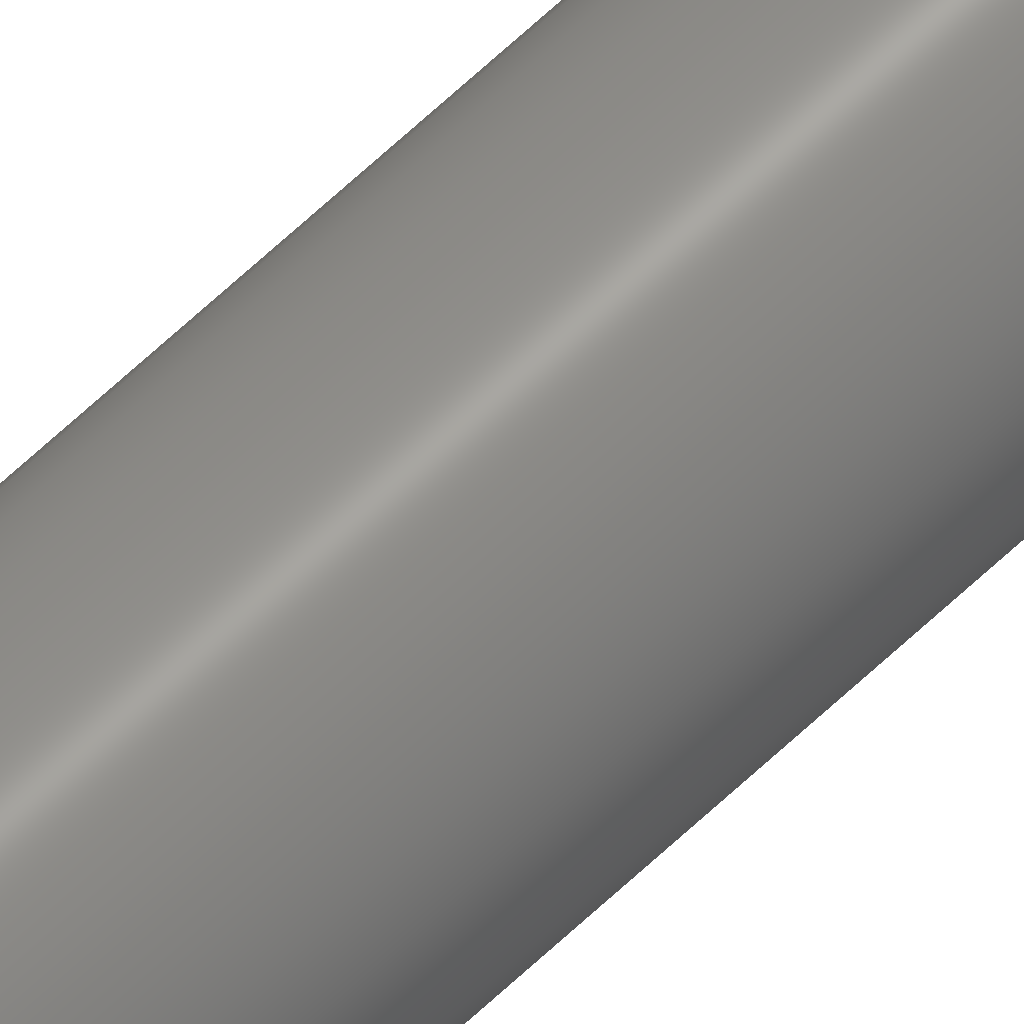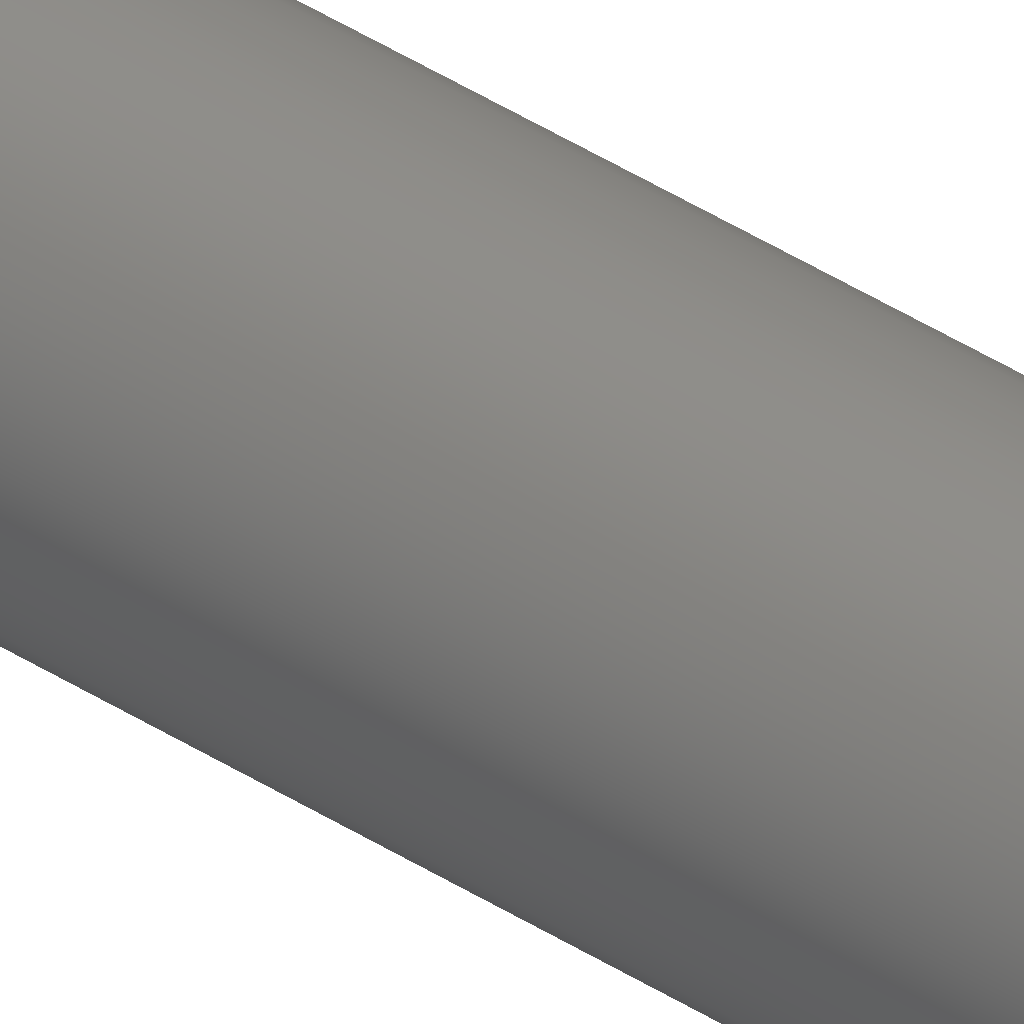
<metadata>
{"format":"step","ext":"step","renderer":"f3d","projection":"perspective","resolution":1024,"background":"white","views":[{"elev":66.9,"azim":46.8,"up":"+Y"},{"elev":41.1,"azim":128.3,"up":"+Y"}]}
</metadata>
<code>
ISO-10303-21;
DATA;
#1=MECHANICAL_DESIGN_GEOMETRIC_PRESENTATION_REPRESENTATION('',(#4),#166);
#2=SHAPE_REPRESENTATION_RELATIONSHIP('SRR','None',#173,#3);
#3=ADVANCED_BREP_SHAPE_REPRESENTATION('',(#5),#165);
#4=STYLED_ITEM('',(#182),#5);
#5=MANIFOLD_SOLID_BREP('K\X\F6rper1',#84);
#6=FACE_BOUND('',#21,.T.);
#7=FACE_BOUND('',#24,.T.);
#8=PLANE('',#103);
#9=PLANE('',#107);
#10=CYLINDRICAL_SURFACE('',#101,2.25);
#11=CYLINDRICAL_SURFACE('',#109,1.5);
#12=FACE_OUTER_BOUND('',#18,.T.);
#13=FACE_OUTER_BOUND('',#19,.T.);
#14=FACE_OUTER_BOUND('',#20,.T.);
#15=FACE_OUTER_BOUND('',#22,.T.);
#16=FACE_OUTER_BOUND('',#23,.T.);
#17=FACE_OUTER_BOUND('',#25,.T.);
#18=EDGE_LOOP('',(#56,#57,#58,#59));
#19=EDGE_LOOP('',(#60,#61,#62,#63));
#20=EDGE_LOOP('',(#64));
#21=EDGE_LOOP('',(#65));
#22=EDGE_LOOP('',(#66,#67,#68,#69));
#23=EDGE_LOOP('',(#70));
#24=EDGE_LOOP('',(#71));
#25=EDGE_LOOP('',(#72,#73,#74,#75));
#26=LINE('',#145,#30);
#27=LINE('',#149,#31);
#28=LINE('',#157,#32);
#29=LINE('',#162,#33);
#30=VECTOR('',#116,2.2);
#31=VECTOR('',#121,2.25);
#32=VECTOR('',#132,2.2);
#33=VECTOR('',#139,1.5);
#34=CIRCLE('',#99,2.15);
#35=CIRCLE('',#100,2.25);
#36=CIRCLE('',#102,2.25);
#37=CIRCLE('',#104,1.5);
#38=CIRCLE('',#106,2.15);
#39=CIRCLE('',#108,1.5);
#40=VERTEX_POINT('',#142);
#41=VERTEX_POINT('',#144);
#42=VERTEX_POINT('',#148);
#43=VERTEX_POINT('',#152);
#44=VERTEX_POINT('',#155);
#45=VERTEX_POINT('',#159);
#46=EDGE_CURVE('',#40,#40,#34,.T.);
#47=EDGE_CURVE('',#40,#41,#26,.T.);
#48=EDGE_CURVE('',#41,#41,#35,.T.);
#49=EDGE_CURVE('',#41,#42,#27,.T.);
#50=EDGE_CURVE('',#42,#42,#36,.T.);
#51=EDGE_CURVE('',#43,#43,#37,.T.);
#52=EDGE_CURVE('',#44,#44,#38,.T.);
#53=EDGE_CURVE('',#44,#42,#28,.T.);
#54=EDGE_CURVE('',#45,#45,#39,.T.);
#55=EDGE_CURVE('',#45,#43,#29,.T.);
#56=ORIENTED_EDGE('',*,*,#46,.T.);
#57=ORIENTED_EDGE('',*,*,#47,.T.);
#58=ORIENTED_EDGE('',*,*,#48,.T.);
#59=ORIENTED_EDGE('',*,*,#47,.F.);
#60=ORIENTED_EDGE('',*,*,#48,.F.);
#61=ORIENTED_EDGE('',*,*,#49,.T.);
#62=ORIENTED_EDGE('',*,*,#50,.F.);
#63=ORIENTED_EDGE('',*,*,#49,.F.);
#64=ORIENTED_EDGE('',*,*,#46,.F.);
#65=ORIENTED_EDGE('',*,*,#51,.T.);
#66=ORIENTED_EDGE('',*,*,#52,.T.);
#67=ORIENTED_EDGE('',*,*,#53,.T.);
#68=ORIENTED_EDGE('',*,*,#50,.T.);
#69=ORIENTED_EDGE('',*,*,#53,.F.);
#70=ORIENTED_EDGE('',*,*,#52,.F.);
#71=ORIENTED_EDGE('',*,*,#54,.T.);
#72=ORIENTED_EDGE('',*,*,#54,.F.);
#73=ORIENTED_EDGE('',*,*,#55,.T.);
#74=ORIENTED_EDGE('',*,*,#51,.F.);
#75=ORIENTED_EDGE('',*,*,#55,.F.);
#76=CONICAL_SURFACE('',#98,2.2,0.7854);
#77=CONICAL_SURFACE('',#105,2.2,0.7854);
#78=ADVANCED_FACE('',(#12),#76,.T.);
#79=ADVANCED_FACE('',(#13),#10,.T.);
#80=ADVANCED_FACE('',(#14,#6),#8,.T.);
#81=ADVANCED_FACE('',(#15),#77,.T.);
#82=ADVANCED_FACE('',(#16,#7),#9,.F.);
#83=ADVANCED_FACE('',(#17),#11,.F.);
#84=CLOSED_SHELL('',(#78,#79,#80,#81,#82,#83));
#85=DERIVED_UNIT_ELEMENT(#87,1);
#86=DERIVED_UNIT_ELEMENT(#168,3);
#87=(
MASS_UNIT()
NAMED_UNIT(*)
SI_UNIT(.KILO.,.GRAM.)
);
#88=DERIVED_UNIT((#85,#86));
#89=MEASURE_REPRESENTATION_ITEM('density measure',
POSITIVE_RATIO_MEASURE(7850),#88);
#90=PROPERTY_DEFINITION_REPRESENTATION(#95,#92);
#91=PROPERTY_DEFINITION_REPRESENTATION(#96,#93);
#92=REPRESENTATION('material name',(#94),#165);
#93=REPRESENTATION('density',(#89),#165);
#94=DESCRIPTIVE_REPRESENTATION_ITEM('Stahl','Stahl');
#95=PROPERTY_DEFINITION('material property','material name',#175);
#96=PROPERTY_DEFINITION('material property','density of part',#175);
#97=AXIS2_PLACEMENT_3D('placement',#140,#110,#111);
#98=AXIS2_PLACEMENT_3D('',#141,#112,#113);
#99=AXIS2_PLACEMENT_3D('',#143,#114,#115);
#100=AXIS2_PLACEMENT_3D('',#146,#117,#118);
#101=AXIS2_PLACEMENT_3D('',#147,#119,#120);
#102=AXIS2_PLACEMENT_3D('',#150,#122,#123);
#103=AXIS2_PLACEMENT_3D('',#151,#124,#125);
#104=AXIS2_PLACEMENT_3D('',#153,#126,#127);
#105=AXIS2_PLACEMENT_3D('',#154,#128,#129);
#106=AXIS2_PLACEMENT_3D('',#156,#130,#131);
#107=AXIS2_PLACEMENT_3D('',#158,#133,#134);
#108=AXIS2_PLACEMENT_3D('',#160,#135,#136);
#109=AXIS2_PLACEMENT_3D('',#161,#137,#138);
#110=DIRECTION('axis',(0,0,1));
#111=DIRECTION('refdir',(1,0,0));
#112=DIRECTION('center_axis',(0,0,1));
#113=DIRECTION('ref_axis',(1,0,0));
#114=DIRECTION('center_axis',(0,0,1));
#115=DIRECTION('ref_axis',(1,0,0));
#116=DIRECTION('',(-0.7071,8.66e-17,0.7071));
#117=DIRECTION('center_axis',(0,0,-1));
#118=DIRECTION('ref_axis',(1,0,0));
#119=DIRECTION('center_axis',(0,0,-1));
#120=DIRECTION('ref_axis',(1,0,0));
#121=DIRECTION('',(0,0,1));
#122=DIRECTION('center_axis',(0,0,1));
#123=DIRECTION('ref_axis',(1,0,0));
#124=DIRECTION('center_axis',(0,0,-1));
#125=DIRECTION('ref_axis',(-1,0,0));
#126=DIRECTION('center_axis',(0,0,1));
#127=DIRECTION('ref_axis',(1,0,0));
#128=DIRECTION('center_axis',(0,0,-1));
#129=DIRECTION('ref_axis',(1,0,0));
#130=DIRECTION('center_axis',(0,0,-1));
#131=DIRECTION('ref_axis',(1,0,0));
#132=DIRECTION('',(-0.7071,-8.659e-17,-0.7071));
#133=DIRECTION('center_axis',(0,0,-1));
#134=DIRECTION('ref_axis',(-1,0,0));
#135=DIRECTION('center_axis',(0,0,-1));
#136=DIRECTION('ref_axis',(1,0,0));
#137=DIRECTION('center_axis',(0,0,-1));
#138=DIRECTION('ref_axis',(1,0,0));
#139=DIRECTION('',(0,0,-1));
#140=CARTESIAN_POINT('',(0,0,0));
#141=CARTESIAN_POINT('Origin',(0,0,2.05));
#142=CARTESIAN_POINT('',(-2.15,-2.633e-16,2));
#143=CARTESIAN_POINT('Origin',(0,0,2));
#144=CARTESIAN_POINT('',(-2.25,2.755e-16,2.1));
#145=CARTESIAN_POINT('',(-2.2,2.694e-16,2.05));
#146=CARTESIAN_POINT('Origin',(0,0,2.1));
#147=CARTESIAN_POINT('Origin',(0,0,205));
#148=CARTESIAN_POINT('',(-2.25,-2.755e-16,204.9));
#149=CARTESIAN_POINT('',(-2.25,2.755e-16,205));
#150=CARTESIAN_POINT('Origin',(0,0,204.9));
#151=CARTESIAN_POINT('Origin',(0,0,2));
#152=CARTESIAN_POINT('',(-1.5,-1.837e-16,2));
#153=CARTESIAN_POINT('Origin',(0,0,2));
#154=CARTESIAN_POINT('Origin',(0,0,205));
#155=CARTESIAN_POINT('',(-2.15,2.633e-16,205));
#156=CARTESIAN_POINT('Origin',(0,0,205));
#157=CARTESIAN_POINT('',(-2.2,-2.694e-16,205));
#158=CARTESIAN_POINT('Origin',(0,0,205));
#159=CARTESIAN_POINT('',(-1.5,-1.837e-16,205));
#160=CARTESIAN_POINT('Origin',(0,0,205));
#161=CARTESIAN_POINT('Origin',(0,0,205));
#162=CARTESIAN_POINT('',(-1.5,1.837e-16,205));
#163=UNCERTAINTY_MEASURE_WITH_UNIT(LENGTH_MEASURE(0.01),#167,
'DISTANCE_ACCURACY_VALUE',
'Maximum model space distance between geometric entities at asserted c
onnectivities');
#164=UNCERTAINTY_MEASURE_WITH_UNIT(LENGTH_MEASURE(0.01),#167,
'DISTANCE_ACCURACY_VALUE',
'Maximum model space distance between geometric entities at asserted c
onnectivities');
#165=(
GEOMETRIC_REPRESENTATION_CONTEXT(3)
GLOBAL_UNCERTAINTY_ASSIGNED_CONTEXT((#163))
GLOBAL_UNIT_ASSIGNED_CONTEXT((#167,#169,#170))
REPRESENTATION_CONTEXT('','3D')
);
#166=(
GEOMETRIC_REPRESENTATION_CONTEXT(3)
GLOBAL_UNCERTAINTY_ASSIGNED_CONTEXT((#164))
GLOBAL_UNIT_ASSIGNED_CONTEXT((#167,#169,#170))
REPRESENTATION_CONTEXT('','3D')
);
#167=(
LENGTH_UNIT()
NAMED_UNIT(*)
SI_UNIT(.MILLI.,.METRE.)
);
#168=(
LENGTH_UNIT()
NAMED_UNIT(*)
SI_UNIT($,.METRE.)
);
#169=(
NAMED_UNIT(*)
PLANE_ANGLE_UNIT()
SI_UNIT($,.RADIAN.)
);
#170=(
NAMED_UNIT(*)
SI_UNIT($,.STERADIAN.)
SOLID_ANGLE_UNIT()
);
#171=SHAPE_DEFINITION_REPRESENTATION(#172,#173);
#172=PRODUCT_DEFINITION_SHAPE('',$,#175);
#173=SHAPE_REPRESENTATION('',(#97),#165);
#174=PRODUCT_DEFINITION_CONTEXT('part definition',#179,'design');
#175=PRODUCT_DEFINITION('inner','inner',#176,#174);
#176=PRODUCT_DEFINITION_FORMATION('',$,#181);
#177=PRODUCT_RELATED_PRODUCT_CATEGORY('inner','inner',(#181));
#178=APPLICATION_PROTOCOL_DEFINITION('international standard',
'automotive_design',2009,#179);
#179=APPLICATION_CONTEXT(
'Core Data for Automotive Mechanical Design Process');
#180=PRODUCT_CONTEXT('part definition',#179,'mechanical');
#181=PRODUCT('inner','inner',$,(#180));
#182=PRESENTATION_STYLE_ASSIGNMENT((#183));
#183=SURFACE_STYLE_USAGE(.BOTH.,#184);
#184=SURFACE_SIDE_STYLE('',(#185));
#185=SURFACE_STYLE_FILL_AREA(#186);
#186=FILL_AREA_STYLE('Stahl - satiniert',(#187));
#187=FILL_AREA_STYLE_COLOUR('Stahl - satiniert',#188);
#188=COLOUR_RGB('Stahl - satiniert',0.6275,0.6275,
0.6275);
ENDSEC;
END-ISO-10303-21;

</code>
